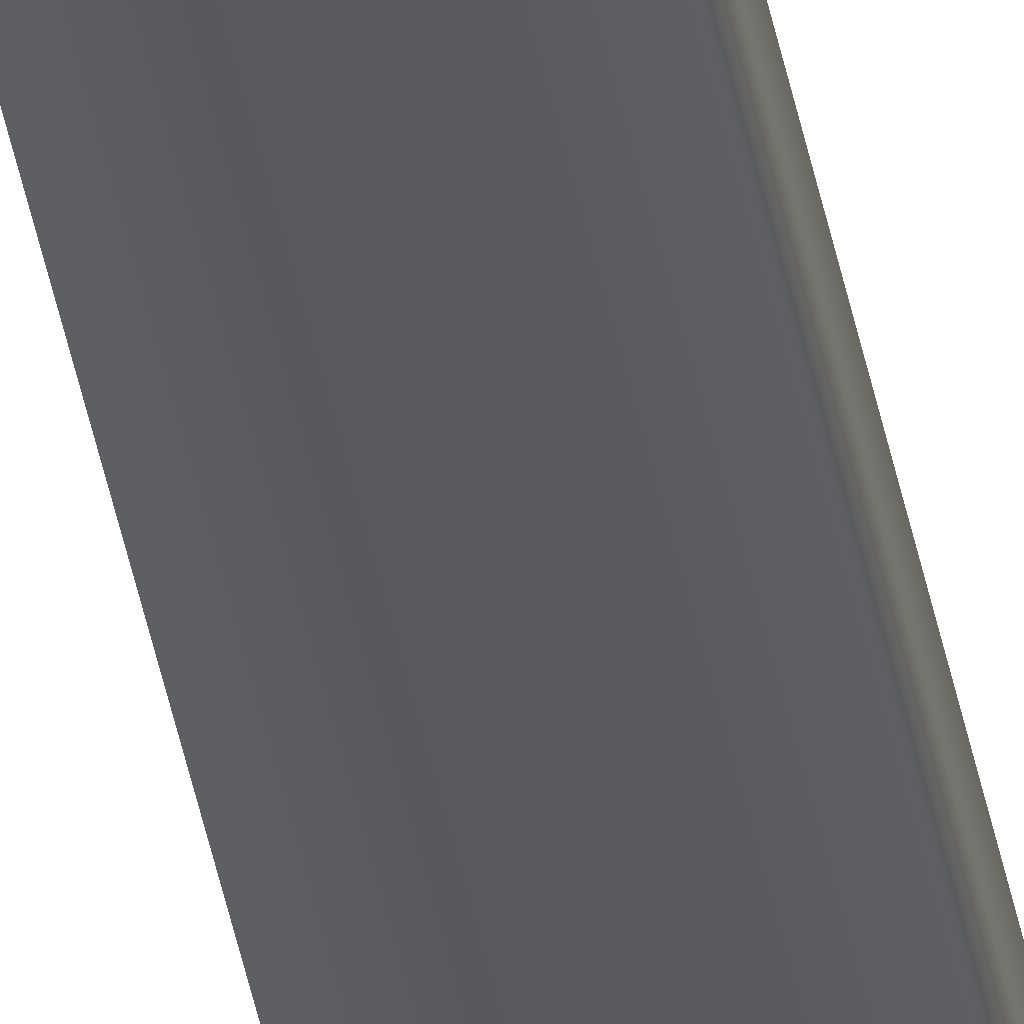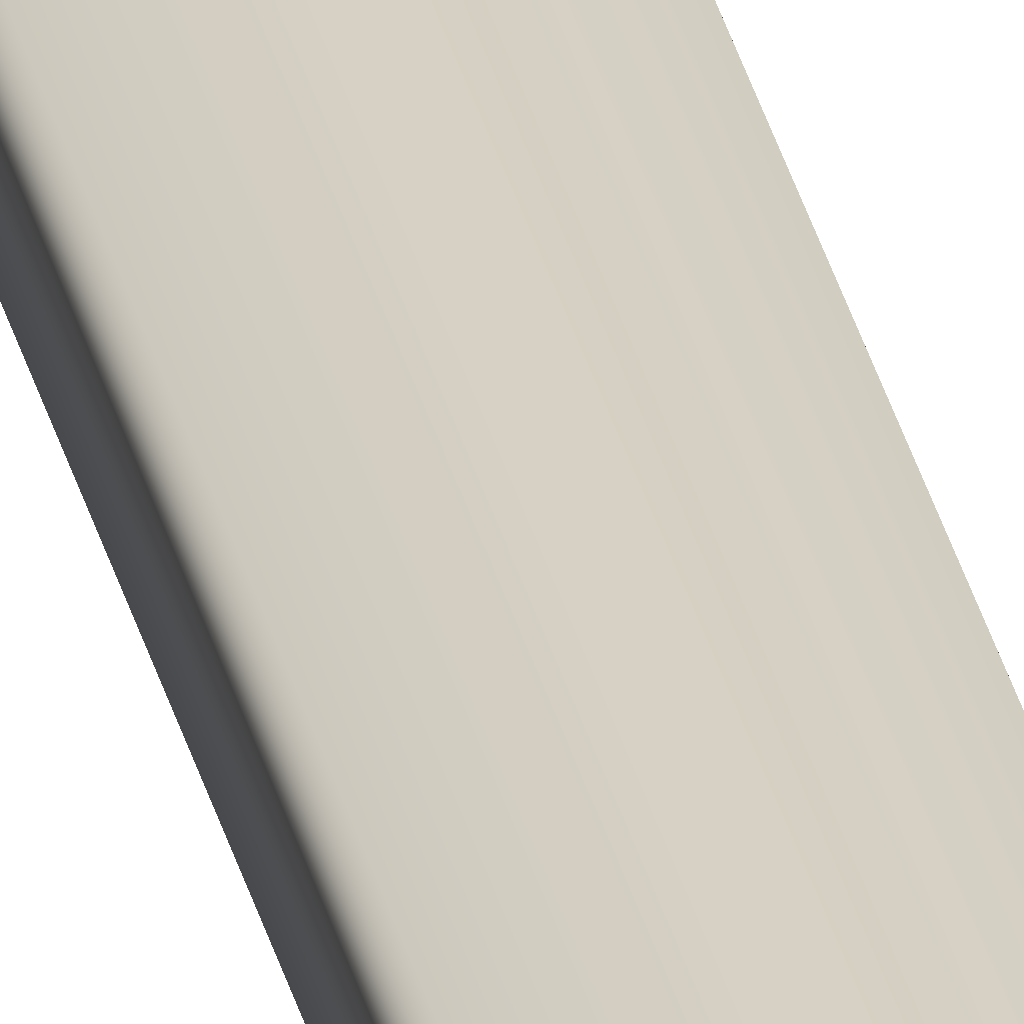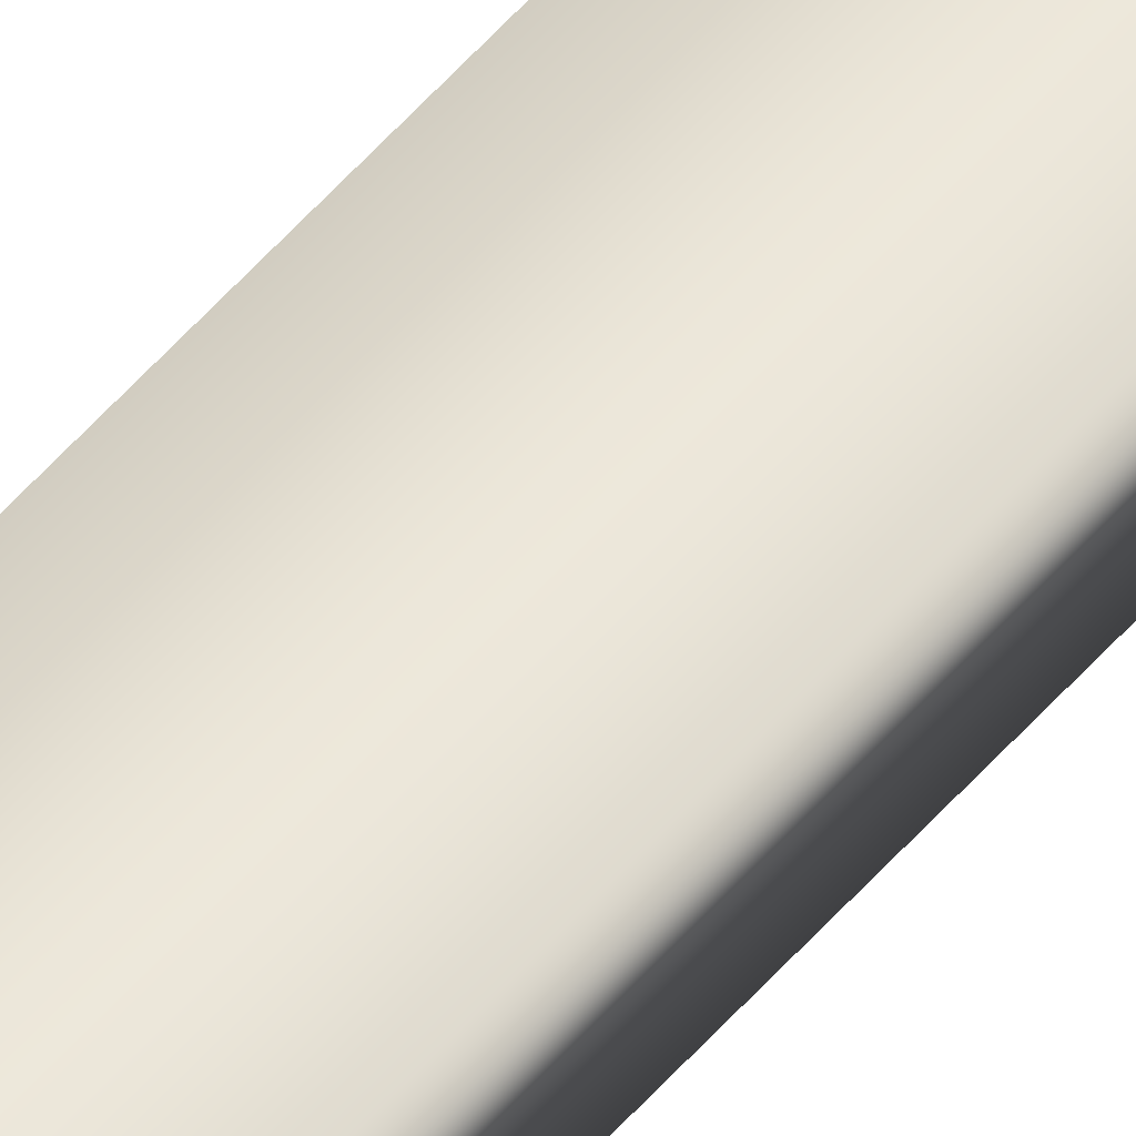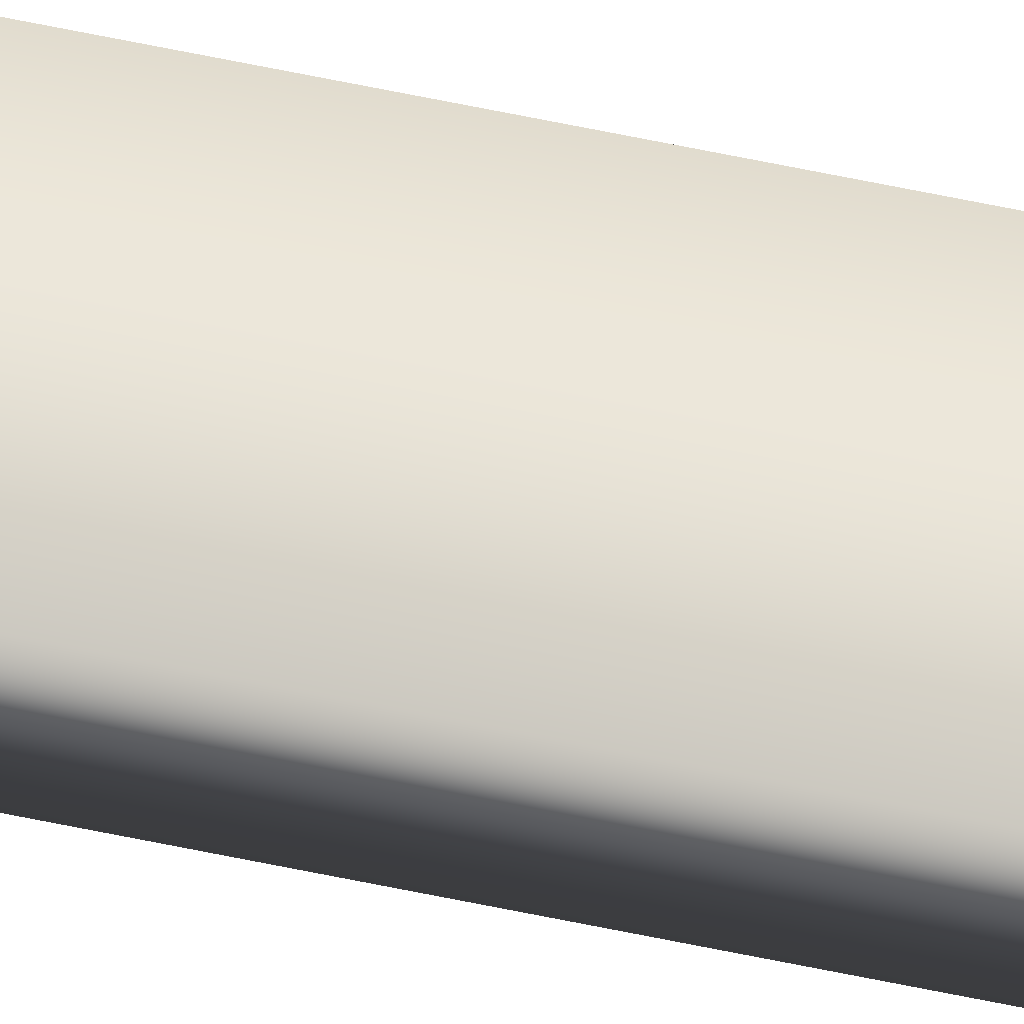
<metadata>
{"format":"obj","ext":"obj","renderer":"f3d","projection":"perspective","resolution":1024,"background":"white","views":[{"elev":-32.5,"azim":-171.5,"up":"+Y"},{"elev":27.0,"azim":169.0,"up":"+Y"},{"elev":49.2,"azim":-142.2,"up":"+Y"},{"elev":59.1,"azim":102.5,"up":"+Y"}]}
</metadata>
<code>
v 51.99 32.75 26.35
v 51.99 32.73 26.35
v 51.99 32.75 22.39
v 51.99 32.73 22.39
v 51.95 32.73 22.39
v 51.95 32.75 22.39
v 51.95 32.75 26.35
v 51.95 32.73 26.35
f 1 2 3
f 3 2 4
f 5 6 4
f 4 6 3
f 1 3 7
f 7 3 6
f 8 5 2
f 2 5 4
f 2 1 8
f 8 1 7
f 8 7 5
f 5 7 6

</code>
